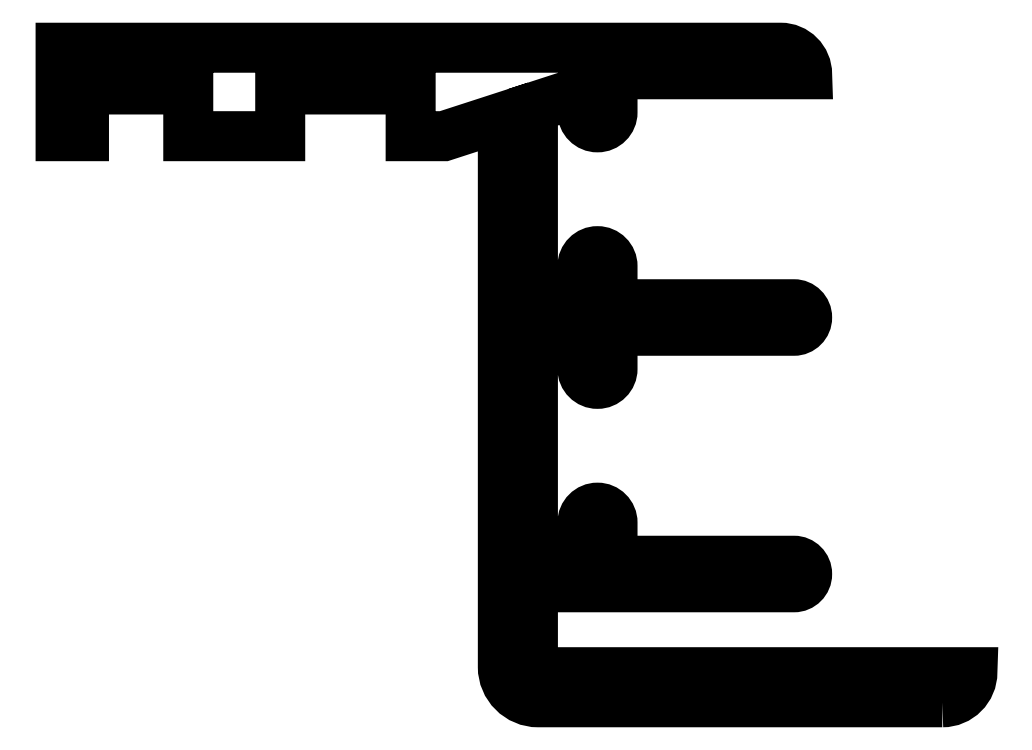
<metadata>
{"format":"dxf","ext":"dxf","renderer":"ezdxf+matplotlib","layout":"modelspace","background":"white","min_lineweight":24,"dpi":150}
</metadata>
<code>
0
SECTION
2
ENTITIES
0
POLYLINE
8
0
66
     1
10
0
20
0
30
0
70
     1
0
VERTEX
8
0
10
585.2
20
705.1
30
0
42
0.4142
0
VERTEX
8
0
10
586.9
20
706.8
30
0
0
VERTEX
8
0
10
562.1
20
706.8
30
0
0
VERTEX
8
0
10
562.1
20
711.6
30
0
0
VERTEX
8
0
10
576.8
20
711.6
30
0
42
0.9999
0
VERTEX
8
0
10
576.8
20
713.1
30
0
0
VERTEX
8
0
10
566.6
20
713.1
30
0
0
VERTEX
8
0
10
566.6
20
715.3
30
0
42
0.9999
0
VERTEX
8
0
10
564.9
20
715.3
30
0
0
VERTEX
8
0
10
564.9
20
713.1
30
0
0
VERTEX
8
0
10
562.1
20
713.1
30
0
0
VERTEX
8
0
10
562.1
20
726.1
30
0
0
VERTEX
8
0
10
564.9
20
726.1
30
0
0
VERTEX
8
0
10
564.9
20
724
30
0
42
0.9999
0
VERTEX
8
0
10
566.6
20
724
30
0
0
VERTEX
8
0
10
566.6
20
726.1
30
0
0
VERTEX
8
0
10
576.8
20
726.1
30
0
42
0.9999
0
VERTEX
8
0
10
576.8
20
727.6
30
0
0
VERTEX
8
0
10
566.6
20
727.6
30
0
0
VERTEX
8
0
10
566.6
20
729.8
30
0
42
0.9999
0
VERTEX
8
0
10
564.9
20
729.8
30
0
0
VERTEX
8
0
10
564.9
20
727.6
30
0
0
VERTEX
8
0
10
562.1
20
727.6
30
0
0
VERTEX
8
0
10
562.1
20
738.7
30
0
0
VERTEX
8
0
10
564.9
20
739.7
30
0
0
VERTEX
8
0
10
564.9
20
738.5
30
0
42
0.9999
0
VERTEX
8
0
10
566.6
20
738.5
30
0
0
VERTEX
8
0
10
566.6
20
740.6
30
0
0
VERTEX
8
0
10
577.6
20
740.6
30
0
42
0.4142
0
VERTEX
8
0
10
576.1
20
742.1
30
0
0
VERTEX
8
0
10
535.4
20
742.1
30
0
0
VERTEX
8
0
10
535.4
20
737.1
30
0
0
VERTEX
8
0
10
536.7
20
737.1
30
0
0
VERTEX
8
0
10
536.7
20
739.8
30
0
0
VERTEX
8
0
10
542.6
20
739.8
30
0
0
VERTEX
8
0
10
542.6
20
737.1
30
0
0
VERTEX
8
0
10
547.8
20
737.1
30
0
0
VERTEX
8
0
10
547.8
20
739.8
30
0
0
VERTEX
8
0
10
555.1
20
739.8
30
0
0
VERTEX
8
0
10
555.1
20
737.1
30
0
0
VERTEX
8
0
10
557
20
737.1
30
0
0
VERTEX
8
0
10
560.4
20
738.2
30
0
0
VERTEX
8
0
10
560.4
20
707.1
30
0
42
0.4142
0
VERTEX
8
0
10
562.4
20
705.1
30
0
0
SEQEND
8
0
0
ENDSEC
0
EOF

</code>
